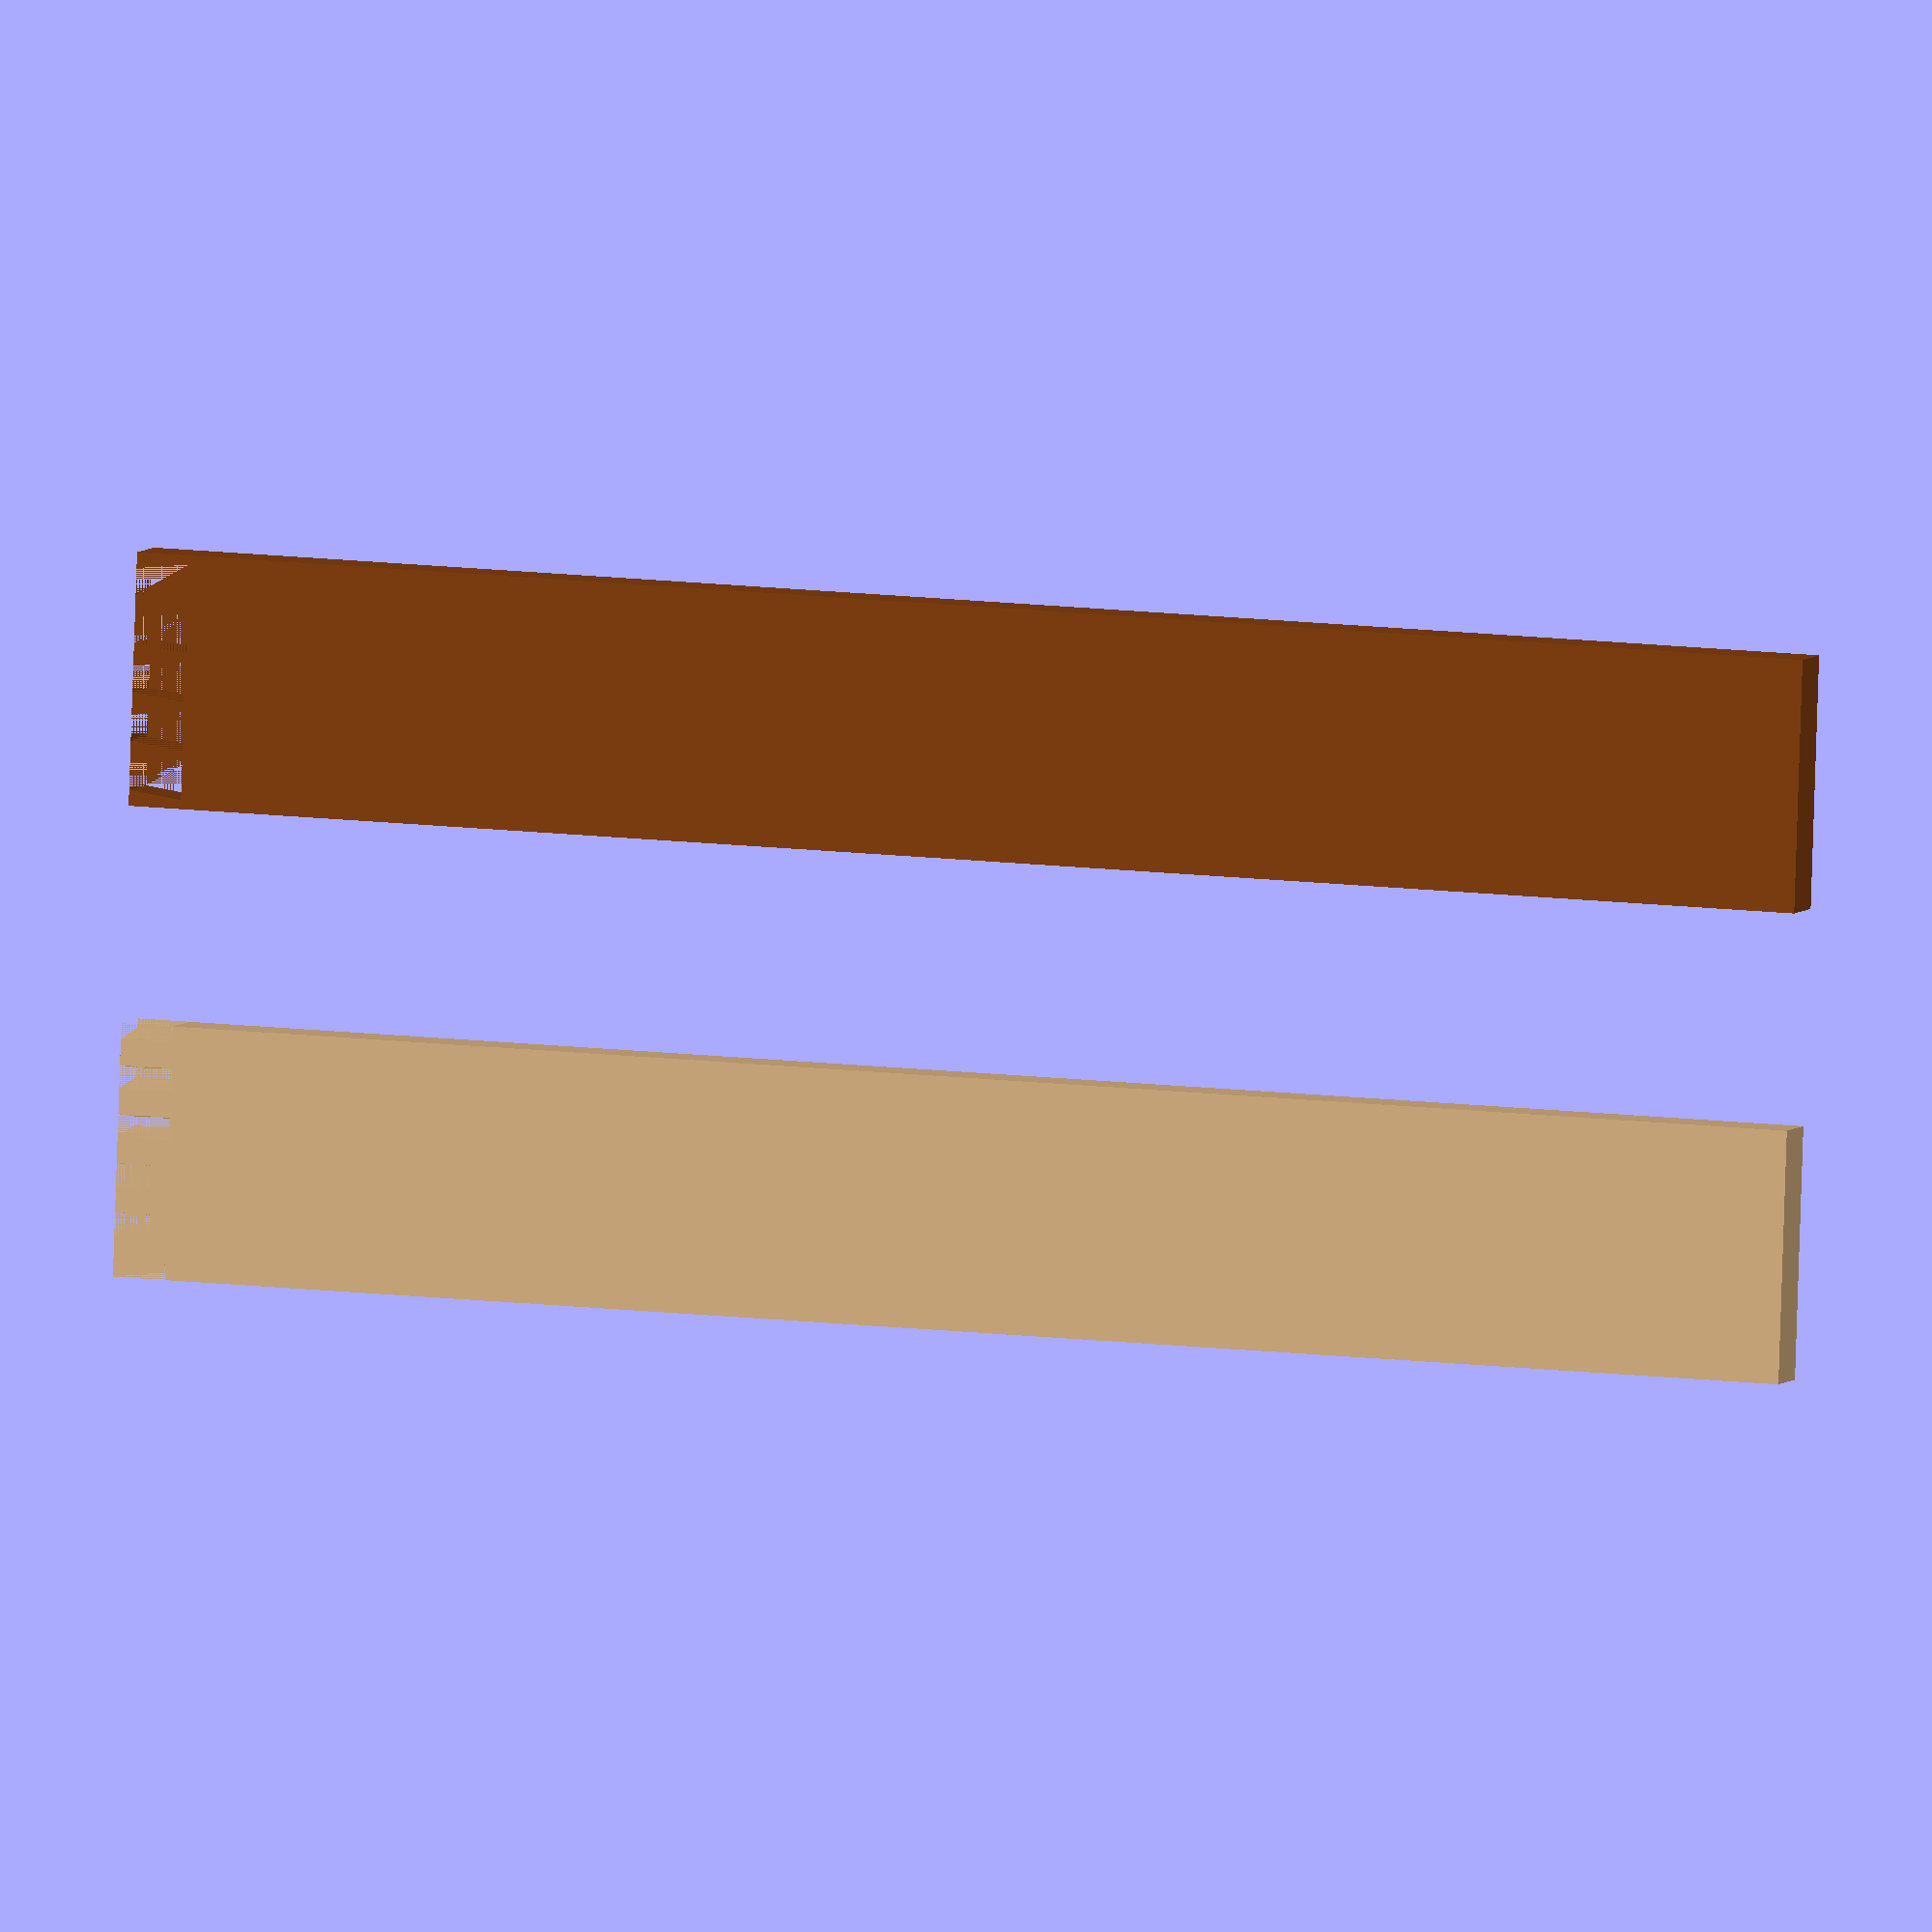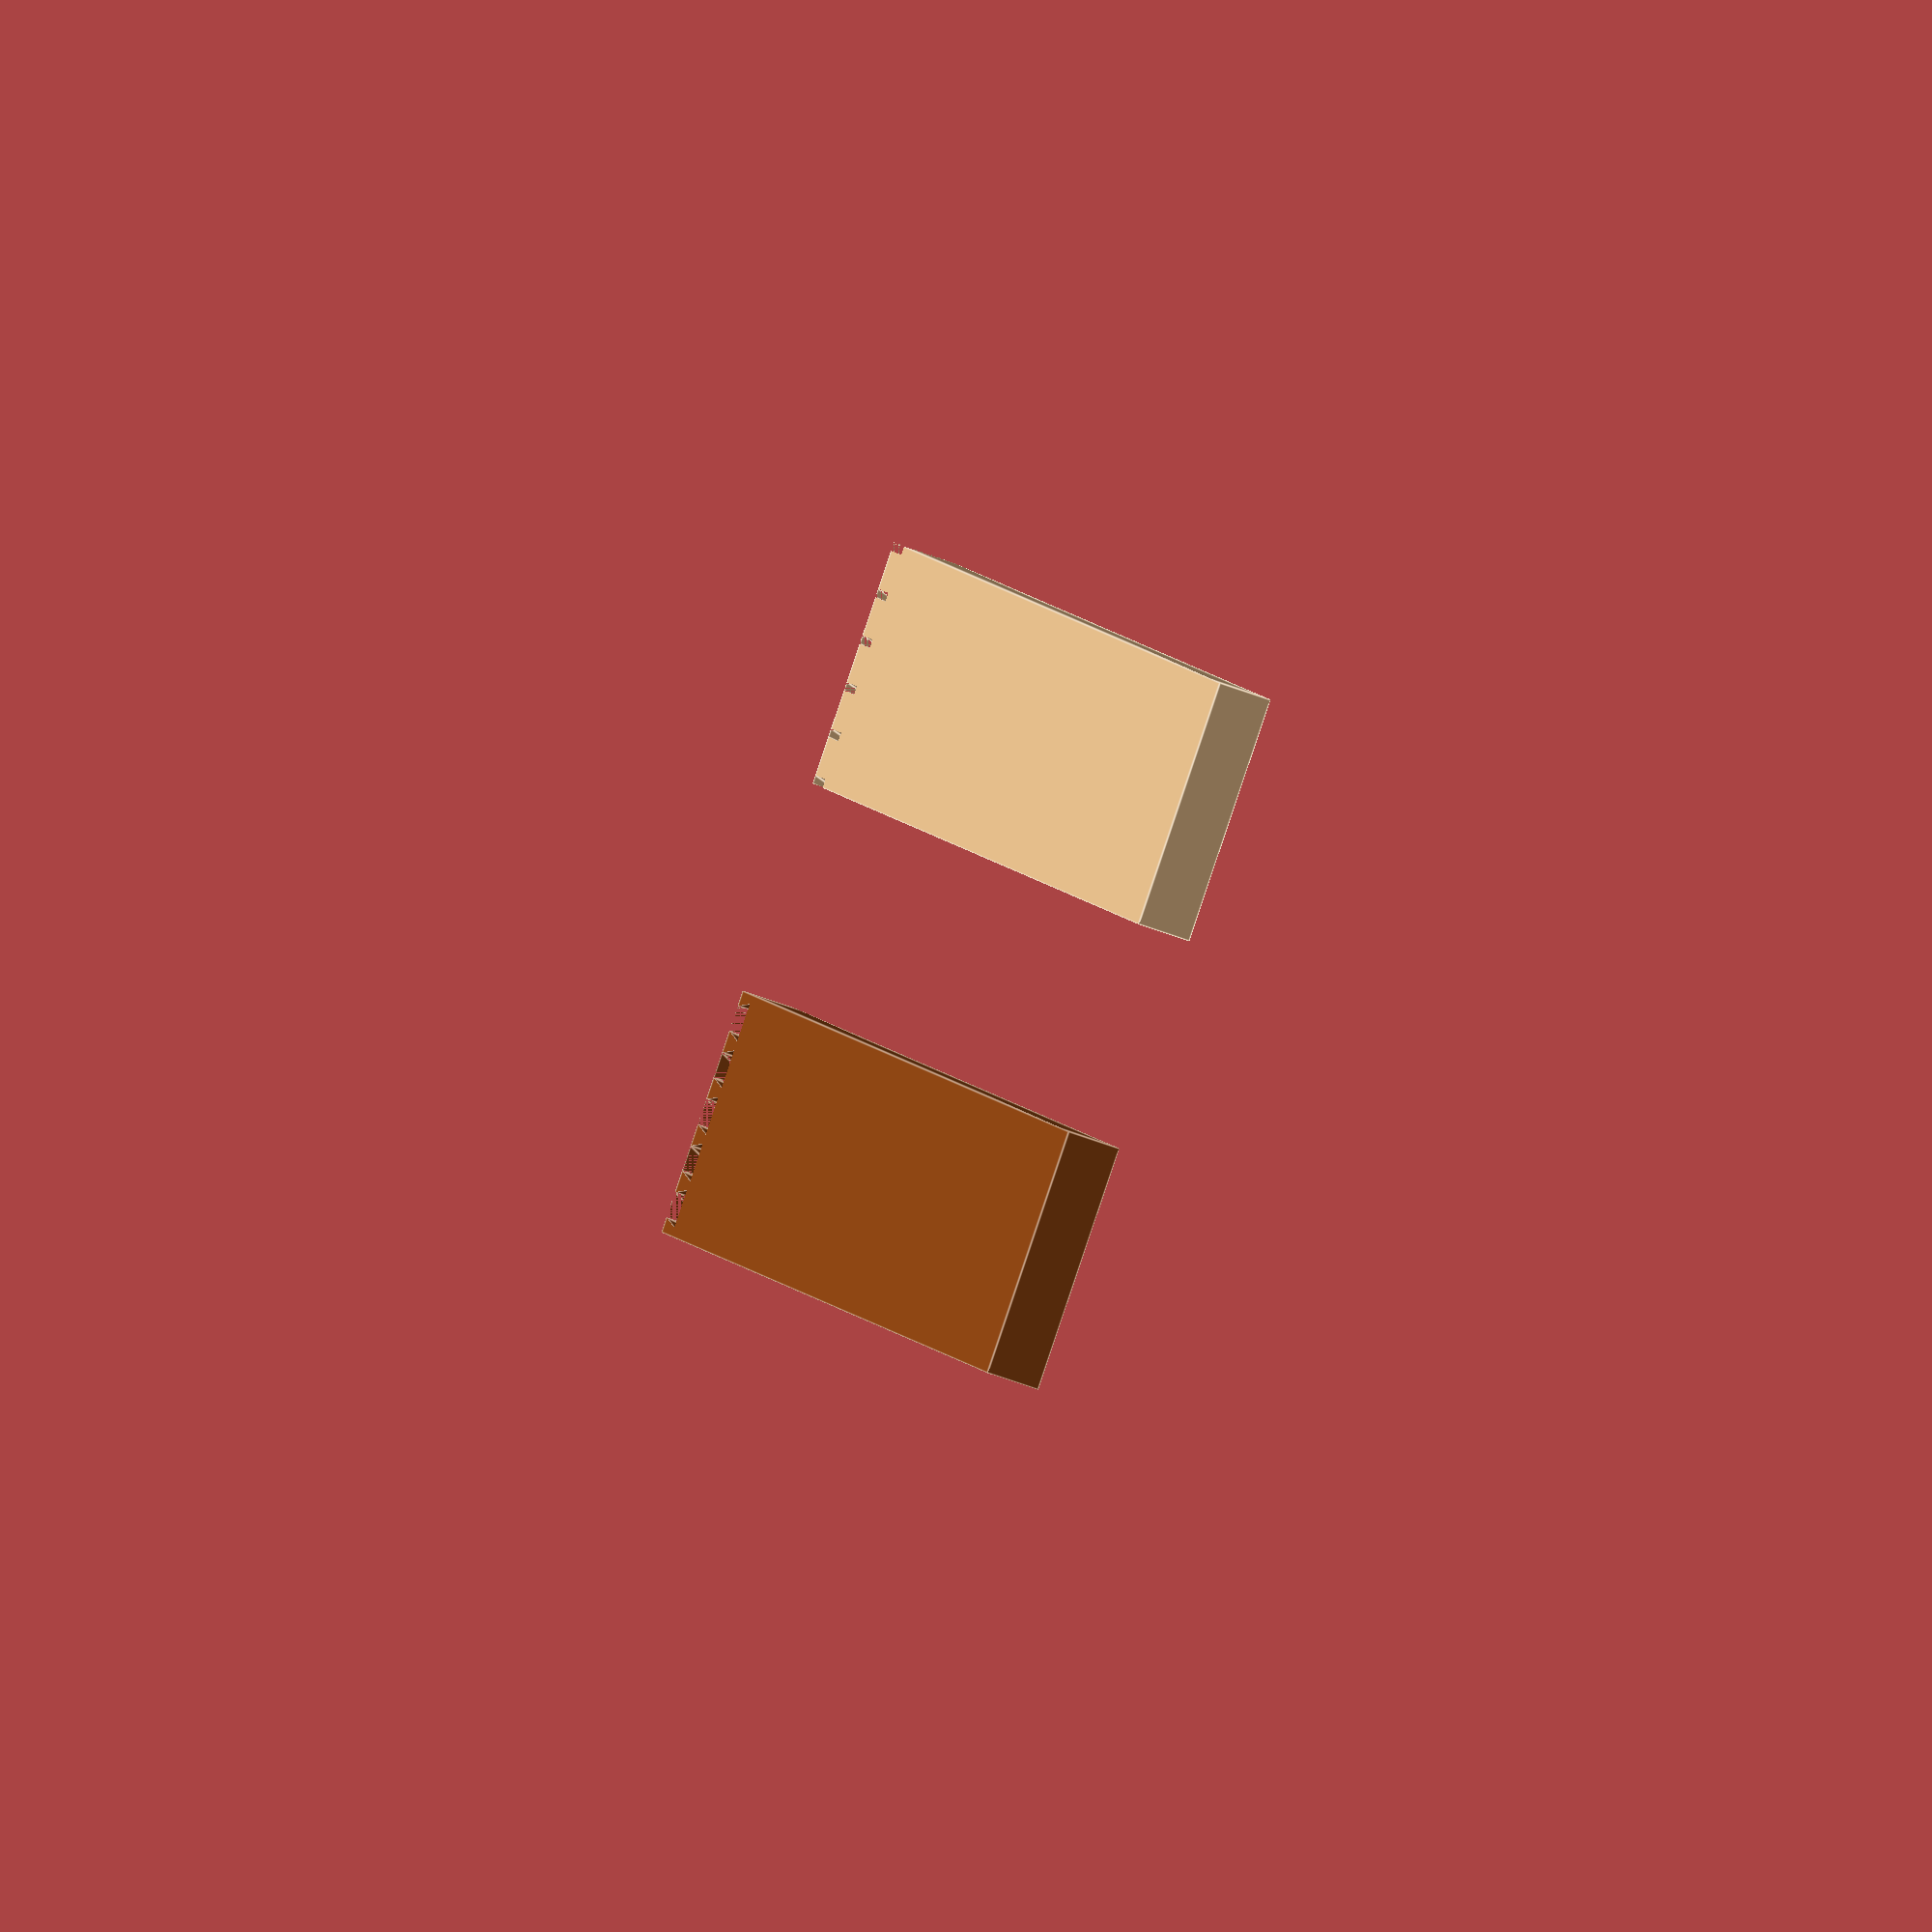
<openscad>
/*
Parametric dovetail cuts for CNC operations on wood.

To export to STL, use the follow command as a template:

    $ openscad -D PART=\"pins\" -D DOVETAILS=6 -D STOCK_WIDTH="3.5 * INCH" -o pins.stl dovetails.scad


Dovetail layout nspired by: http://www.startwoodworking.com/post/laying-out-dovetails


    This program is free software: you can redistribute it and/or modify
    it under the terms of the GNU General Public License as published by
    the Free Software Foundation, either version 3 of the License, or
    (at your option) any later version.

    This program is distributed in the hope that it will be useful,
    but WITHOUT ANY WARRANTY; without even the implied warranty of
    MERCHANTABILITY or FITNESS FOR A PARTICULAR PURPOSE.  See the
    GNU General Public License for more details.

    You should have received a copy of the GNU General Public License
    along with this program.  If not, see <https://www.gnu.org/licenses/>.
*/

// INCH constant in mm
INCH = 25.4;

// stock size
STOCK_THICKNESS = 0.75 * INCH;
STOCK_WIDTH     = 3.5  * INCH;
STOCK_LENGTH    = 24   * INCH;  // for asthetics; does not affect calculations

// how many dovetails
DOVETAILS = 5;

// how wide you want the narrow end of the pins (the tails will adjust)
// Recommended: 1/8" to 1/4", but you can go wider if you want
PIN_WIDTH = 0.125 * INCH;

// at what angle will the cuts be
// 8:1 or 6:1 (hardwoods or softwoods, respectively) ratio for the angle are common.
// HINT: take the arctangent of the fraction of your ratio to find the angle
ANGLE = atan(8/1);

//  Which part to display.
// Values can be one of:
//              "all": both boards are created
//              "pins": only board with pins is created
//              "tails": only board with tails is created
PART = "all";

// whether to render stock pieces as intersecting or apart
STOCK_INTERSECT = false;

// widths of each end of the pin
function pin_width_wide() = pin_width_narrow() + 2*(STOCK_THICKNESS/tan(ANGLE));
//function pin_width_wide() = STOCK_WIDTH/DOVETAILS*(R[1]/(R[0]+R[1]));
function pin_width_narrow() = PIN_WIDTH;

// widths of each end of the tail
function tail_width_wide() = (STOCK_WIDTH - pin_width_narrow()*(DOVETAILS+1))/DOVETAILS;
function tail_width_narrow() = tail_width_wide() - 2*(STOCK_THICKNESS/tan(ANGLE));

// width of where the tail and pin overlap
function tail_pin_overlap_width() = (tail_width_wide() - tail_width_narrow())/2;

// stock piece
module _stock() {
    cube(size=[STOCK_WIDTH, STOCK_LENGTH, STOCK_THICKNESS]);
}

// stock piece for pins
module pins_stock() {
    color("BurlyWood") _stock();
}

// stock piece for tails
module tails_stock() {
    color("SaddleBrown") _move_pins_or_pin_stock() _stock();
}

// tail solid model
module tail(cutter=true) {
    wide = tail_width_wide();
    narrow = tail_width_narrow();
    overlap = tail_pin_overlap_width();
    stock = STOCK_THICKNESS;
    extend = cutter ? 0.01 : 0.00;  // extend shape out a little in x, y, and z for better cutting results
    points = [[0, 0 -extend], [narrow, 0], [narrow + overlap, stock], [-overlap, stock]];
    translate([overlap, 0, -extend]) linear_extrude(height=stock + (2 * extend)) polygon(points=points);
}

// pin solid model
module pin(cutter=true) {
    wide = pin_width_wide();
    narrow = pin_width_narrow();
    overlap = tail_pin_overlap_width();
    stock = STOCK_THICKNESS;
    extend = cutter ? 0.01 : 0.00;  // extend shape out a little in x, y, and z for better cutting results
    points = [[0, -extend], [wide, -extend], [wide - overlap, stock + extend], [overlap, stock + extend]];
    translate([0, stock, 0]) rotate([90, 0, 0]) linear_extrude(height=stock + extend) polygon(points=points);
}

// DOVETAIL number of tails produced at proper spacing and positioning along stock edge
module tails_array() {
    offset = pin_width_narrow();
    for ( i = [0:DOVETAILS -1] ) {
        shift = (tail_width_wide()+ pin_width_narrow())*i;
        translate([offset + shift, 0, 0]) tail();
    }
}

module pins_array() {
    offset = -tail_pin_overlap_width();
    for ( i = [0:DOVETAILS] ) {
        shift = (tail_width_wide()+ pin_width_narrow())*i;
        _move_pins_or_pin_stock() translate([offset + shift, 0, 0]) pin();
    }
}

// moves a pin or the pin stock to the right location based on STOCK_INTERSECT value
module _move_pins_or_pin_stock() {
    if (STOCK_INTERSECT) {
        translate([0, 0, STOCK_THICKNESS]) rotate([-90, 0, 0]) children();
    } else {
        translate([STOCK_WIDTH + (3 * INCH), 0, 0]) children();
    }            
}

module pins_board() {
    color("SaddleBrown") difference() {
        pins_stock();
        tails_array();
    }
}

module tails_board() {
    color("BurlyWood") difference() {
        tails_stock();
        mirror([0, 0, STOCK_THICKNESS]) translate([0, 0, -STOCK_THICKNESS]) pins_array();
    }
}


if (PART == "all") {
    tails_board();
    pins_board();
} else if (PART == "tails") {
    tails_board();
} else if (PART == "pins") {
    pins_board();
}

</openscad>
<views>
elev=174.9 azim=272.0 roll=162.4 proj=o view=solid
elev=236.8 azim=30.3 roll=291.7 proj=o view=edges
</views>
